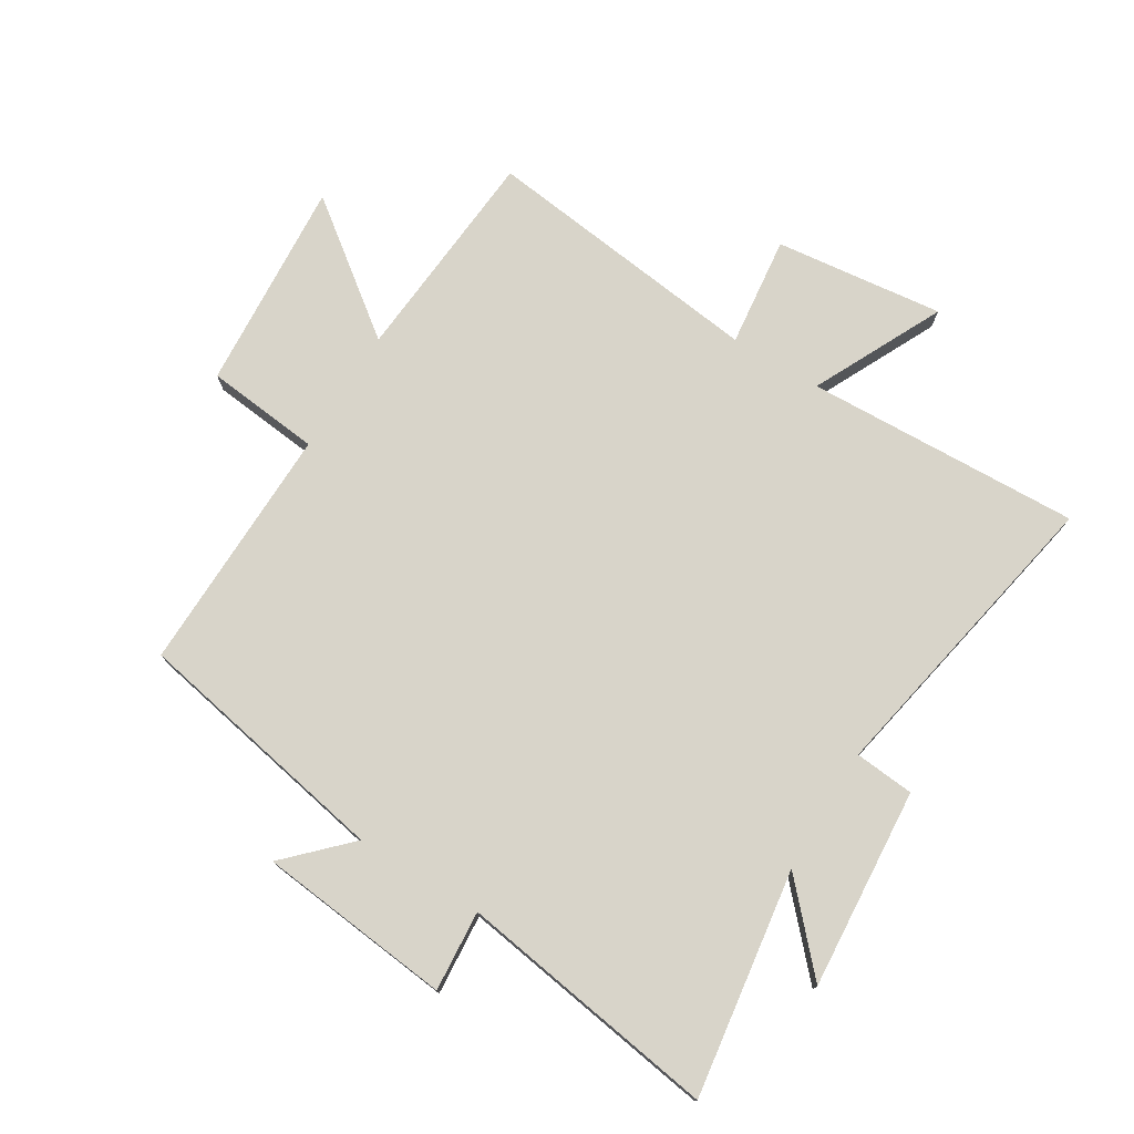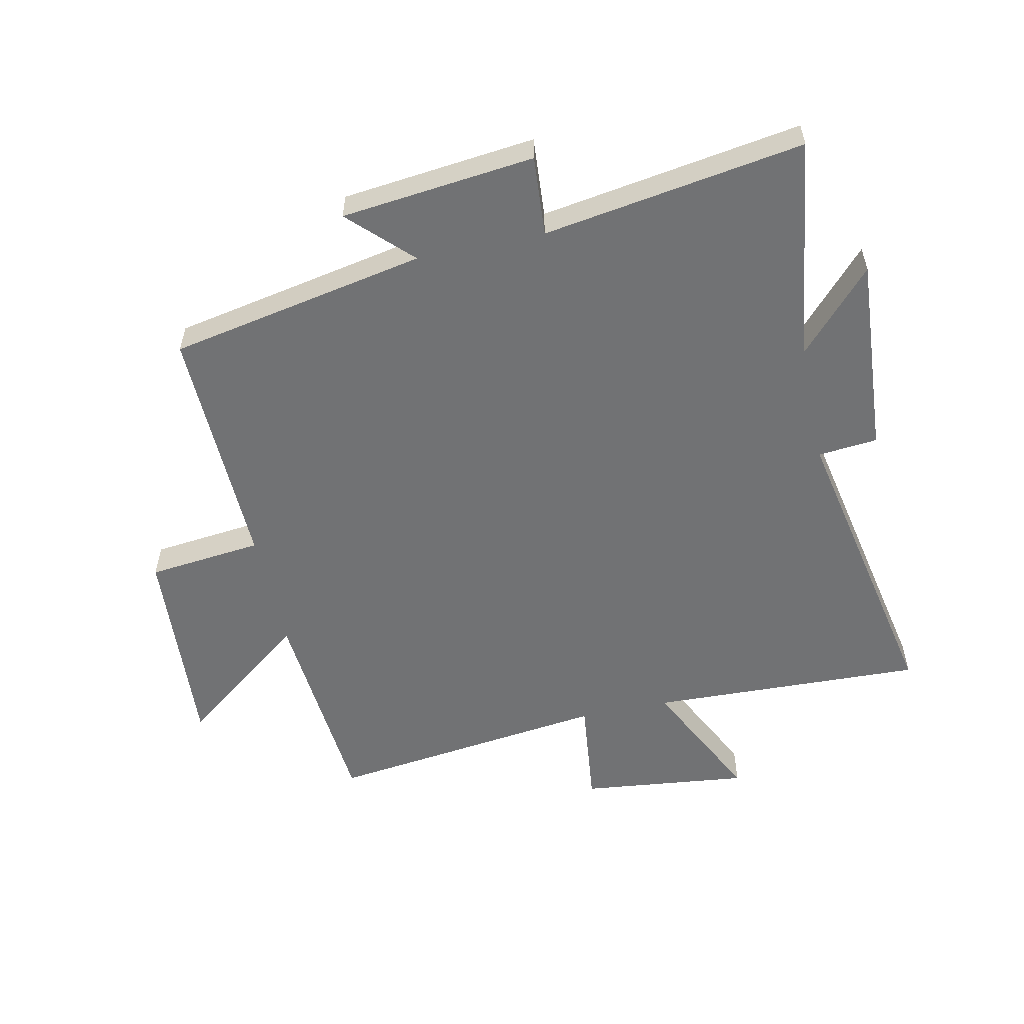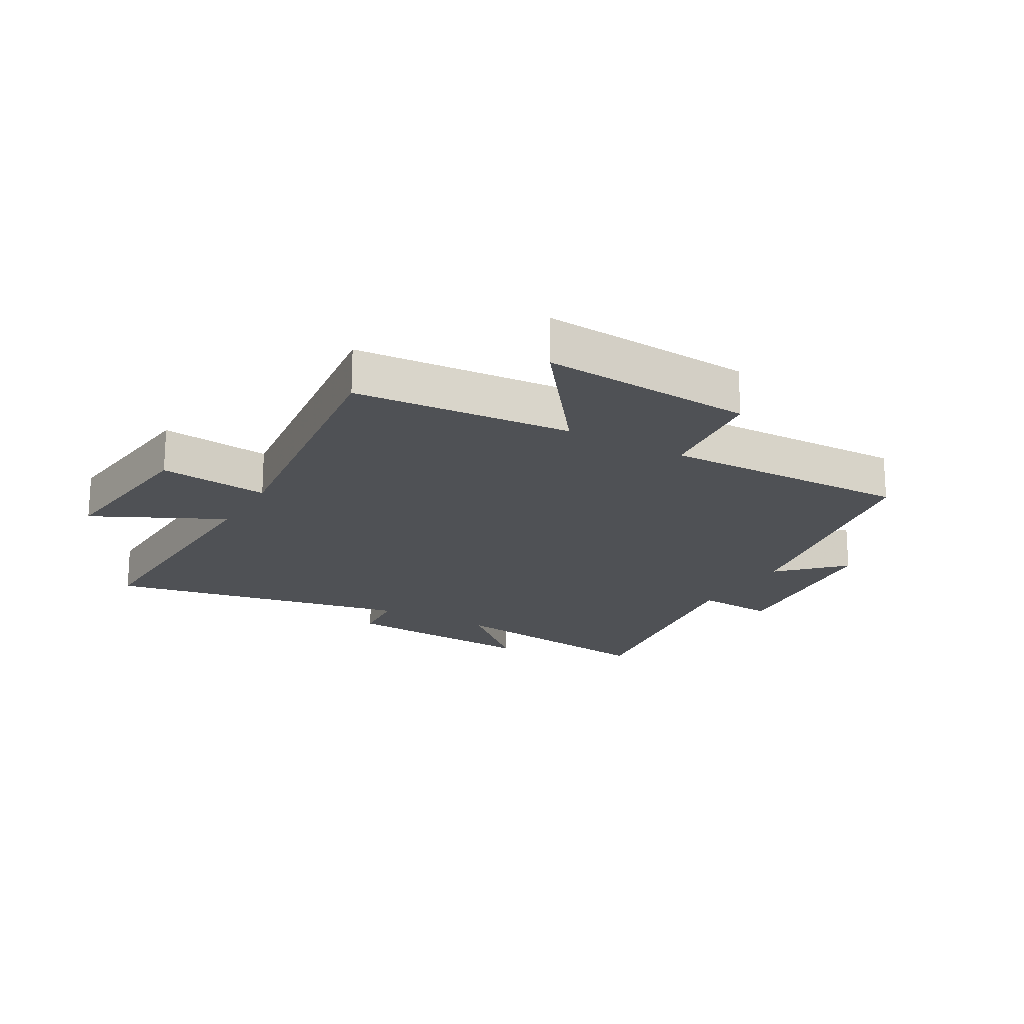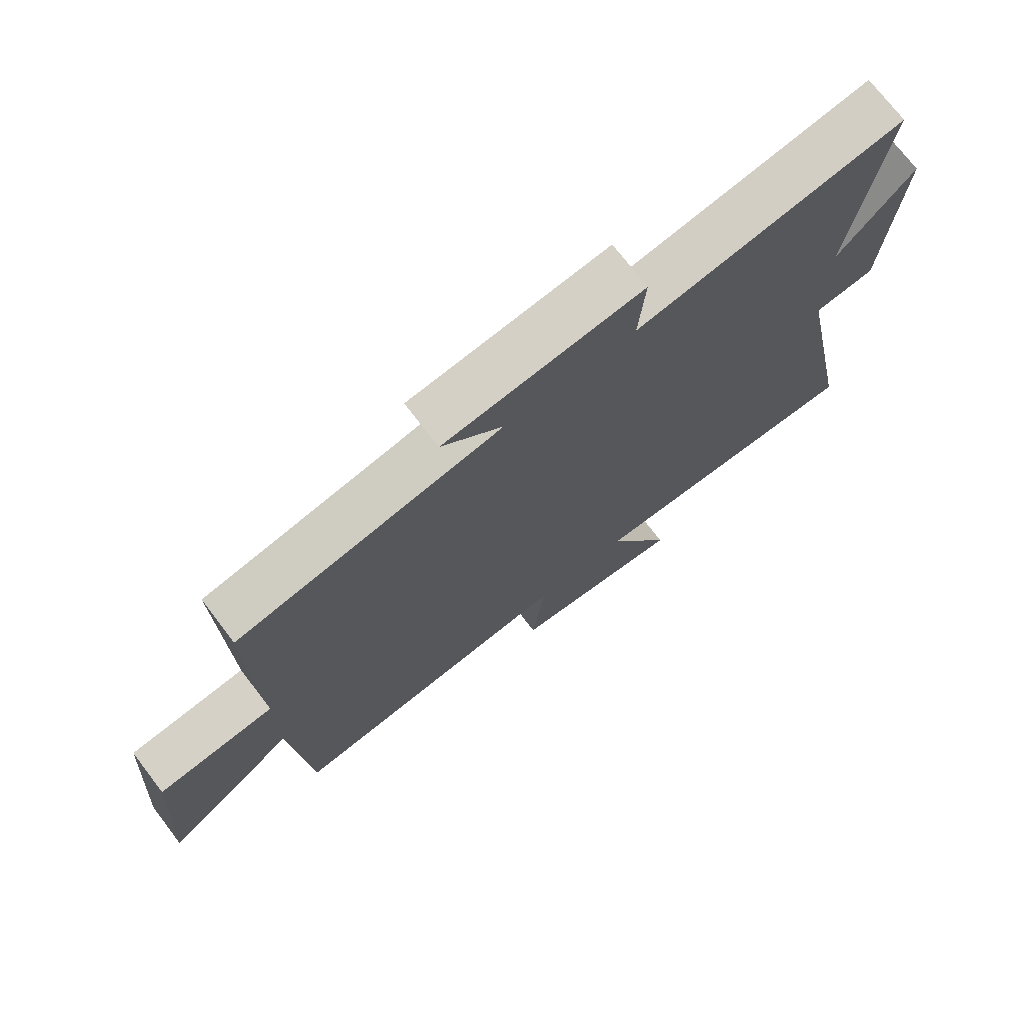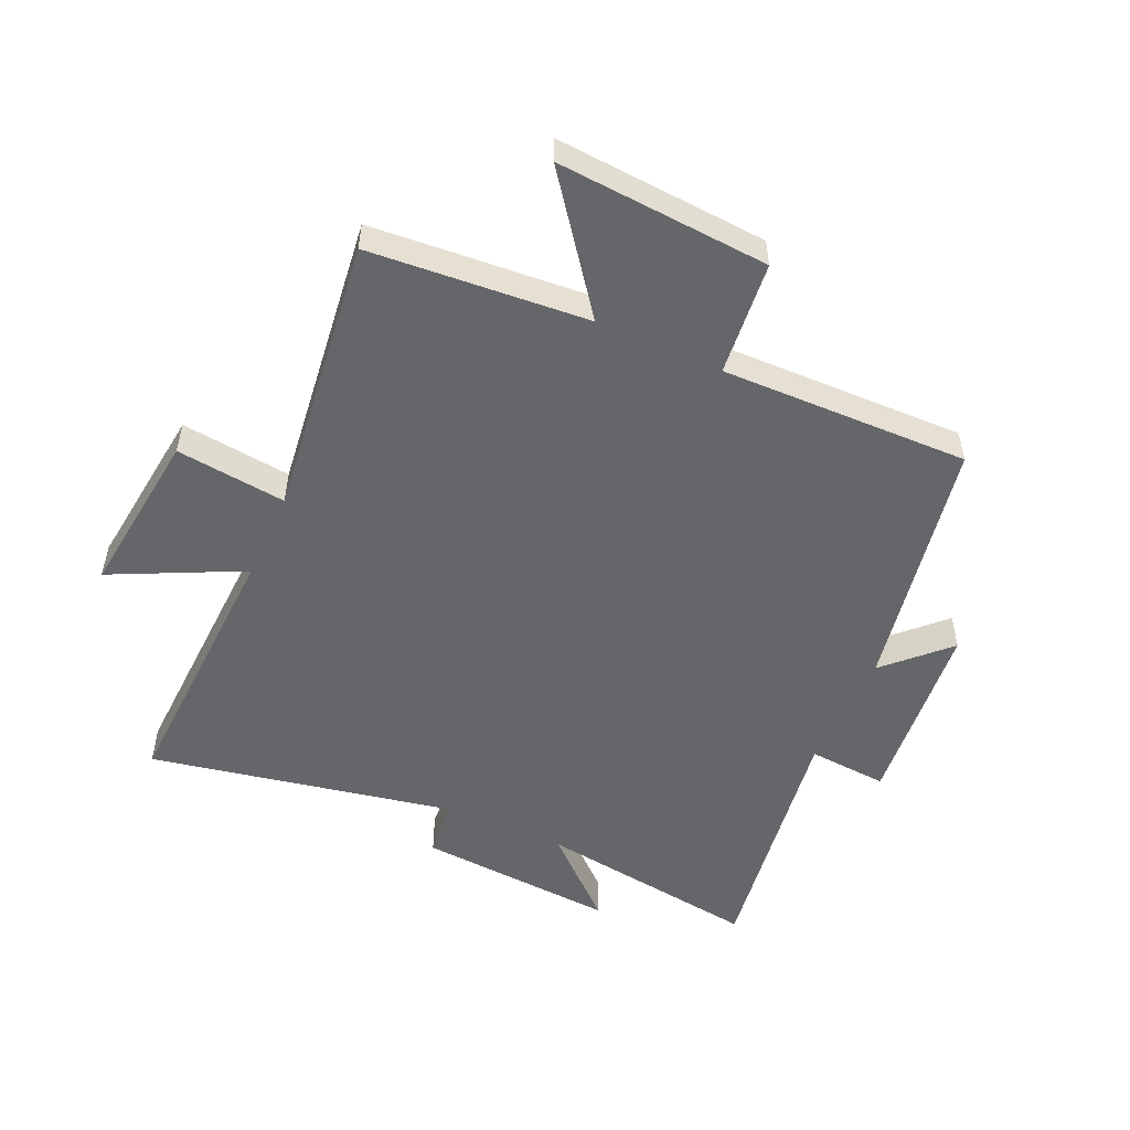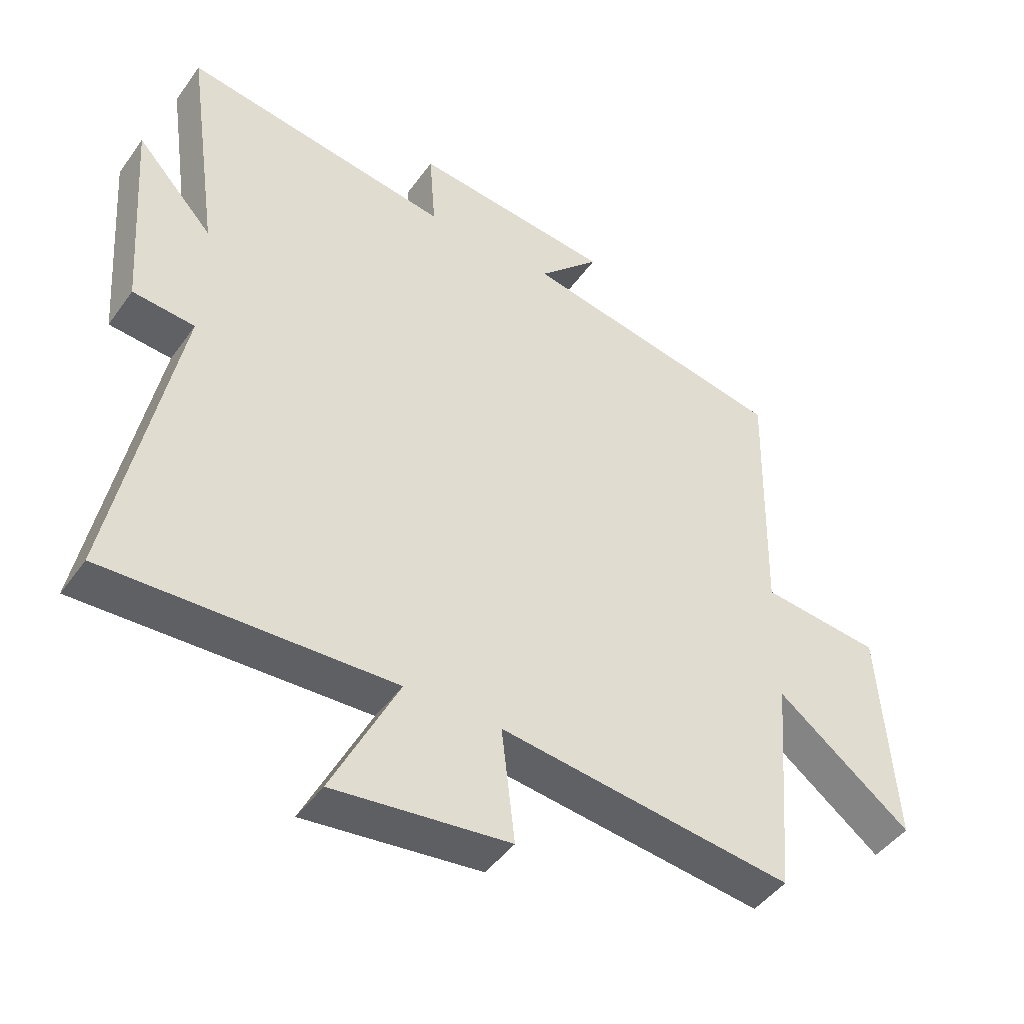
<metadata>
{"format":"obj","ext":"obj","renderer":"f3d","projection":"perspective","resolution":1024,"background":"white","views":[{"elev":75.6,"azim":31.4,"up":"+Y"},{"elev":-55.4,"azim":12.2,"up":"+Y"},{"elev":-19.5,"azim":-119.8,"up":"+Y"},{"elev":73.2,"azim":-37.4,"up":"+Z"},{"elev":-51.9,"azim":-114.4,"up":"+Y"},{"elev":-45.6,"azim":146.6,"up":"+Z"}]}
</metadata>
<code>
v -0.471 0.07 -0.558
v -0.5 0.07 -0.199
v -0.713 0.07 -0.361
v -0.689 0.07 -0.011
v -0.5 0.07 0.009
v -0.509 0.07 0.419
v -0.085 0.07 0.5
v -0.183 0.07 0.598
v 0.135 0.07 0.632
v 0.125 0.07 0.5
v 0.553 0.07 0.566
v 0.5 0.07 0.194
v 0.622 0.07 0.327
v 0.598 0.07 -0.003
v 0.5 0.07 -0.012
v 0.599 0.07 -0.517
v 0.146 0.07 -0.5
v 0.251 0.07 -0.714
v -0.027 0.07 -0.682
v -0.006 0.07 -0.5
v -0.471 0 -0.558
v -0.5 0 -0.199
v -0.713 0 -0.361
v -0.689 0 -0.011
v -0.5 0 0.009
v -0.509 0 0.419
v -0.085 0 0.5
v -0.183 0 0.598
v 0.135 0 0.632
v 0.125 0 0.5
v 0.553 0 0.566
v 0.5 0 0.194
v 0.622 0 0.327
v 0.598 0 -0.003
v 0.5 0 -0.012
v 0.599 0 -0.517
v 0.146 0 -0.5
v 0.251 0 -0.714
v -0.027 0 -0.682
v -0.006 0 -0.5
f 17 18 19 20
f 15 16 17
f 15 17 20
f 12 13 14 15
f 12 15 20 1
f 10 11 12 1
f 7 8 9 10
f 5 6 7 10
f 2 3 4 5
f 1 2 5 10
f 40 39 38 37
f 37 36 35
f 40 37 35
f 35 34 33 32
f 21 40 35 32
f 21 32 31 30
f 30 29 28 27
f 30 27 26 25
f 25 24 23 22
f 30 25 22 21
f 1 21 22 2
f 2 22 23 3
f 3 23 24 4
f 4 24 25 5
f 5 25 26 6
f 6 26 27 7
f 7 27 28 8
f 8 28 29 9
f 9 29 30 10
f 10 30 31 11
f 11 31 32 12
f 12 32 33 13
f 13 33 34 14
f 14 34 35 15
f 15 35 36 16
f 16 36 37 17
f 17 37 38 18
f 18 38 39 19
f 19 39 40 20
f 20 40 21 1

</code>
